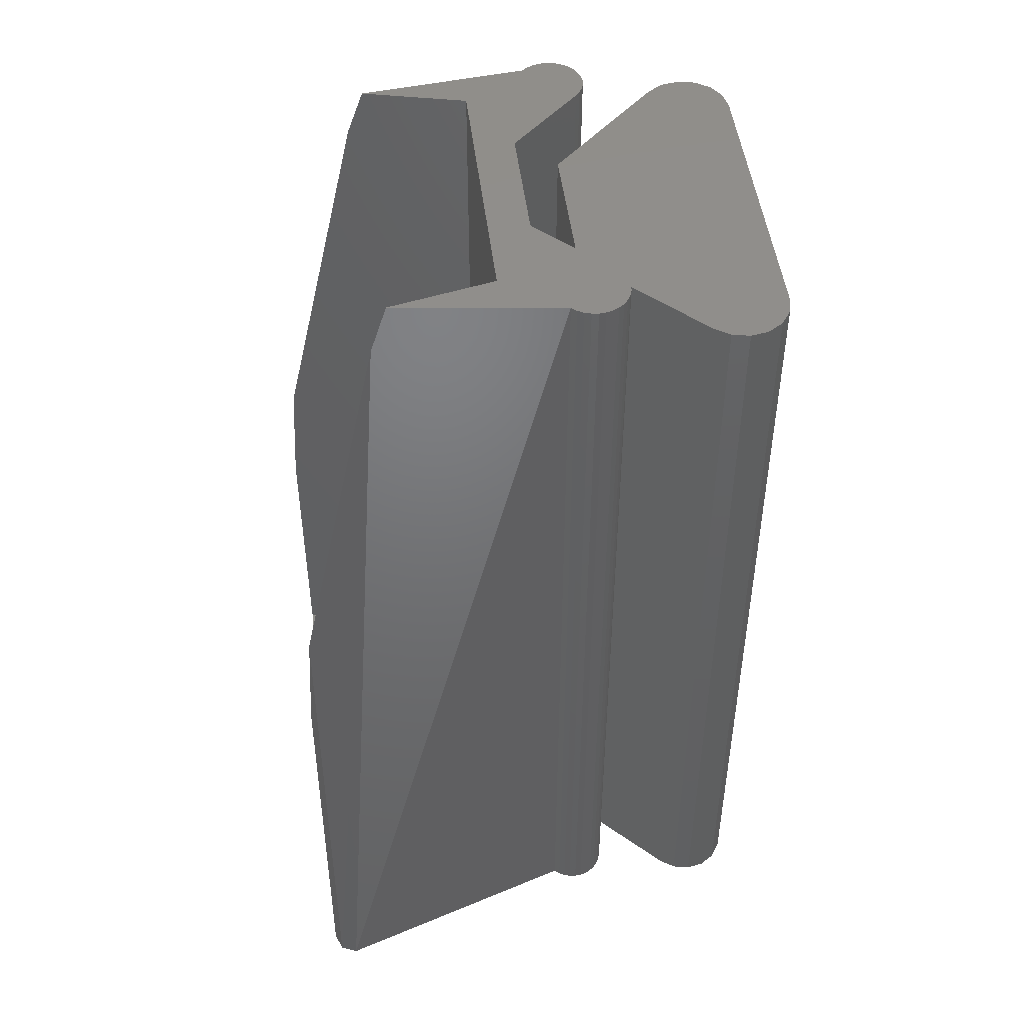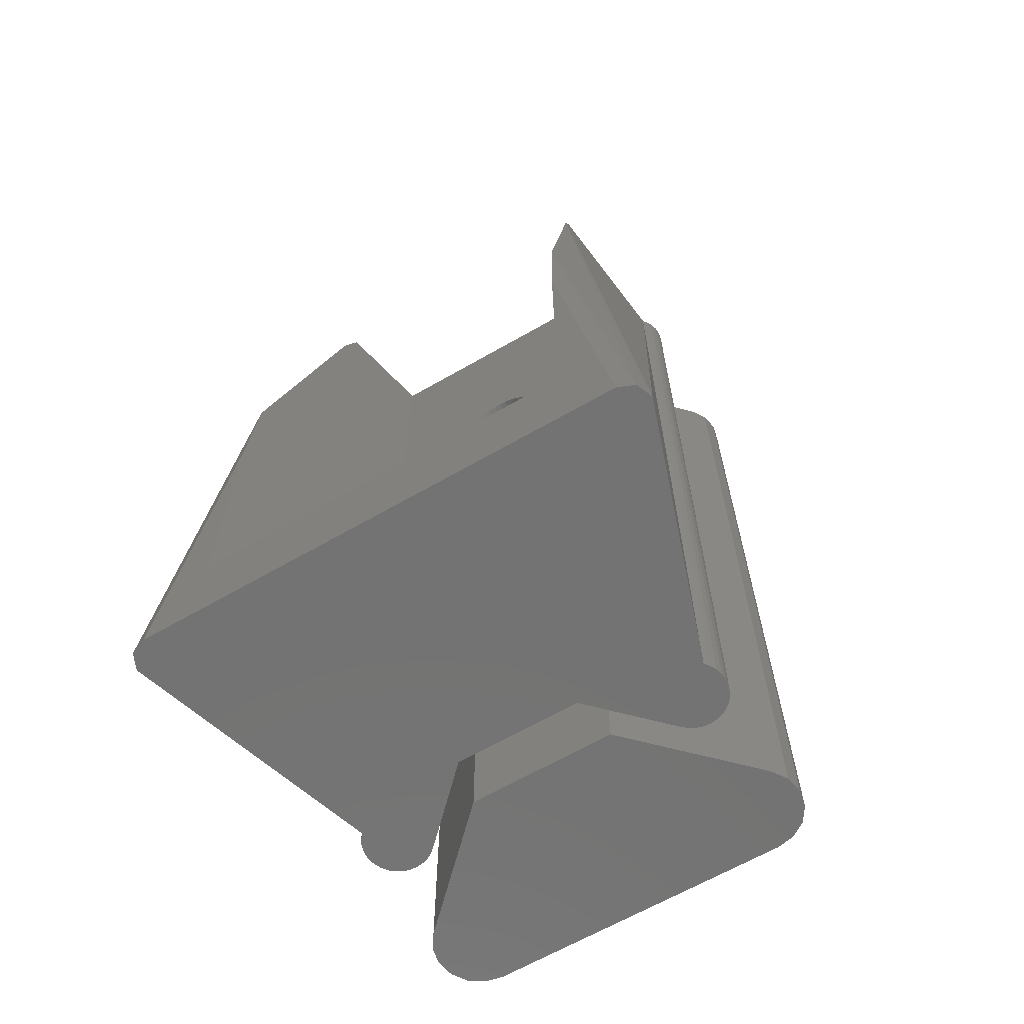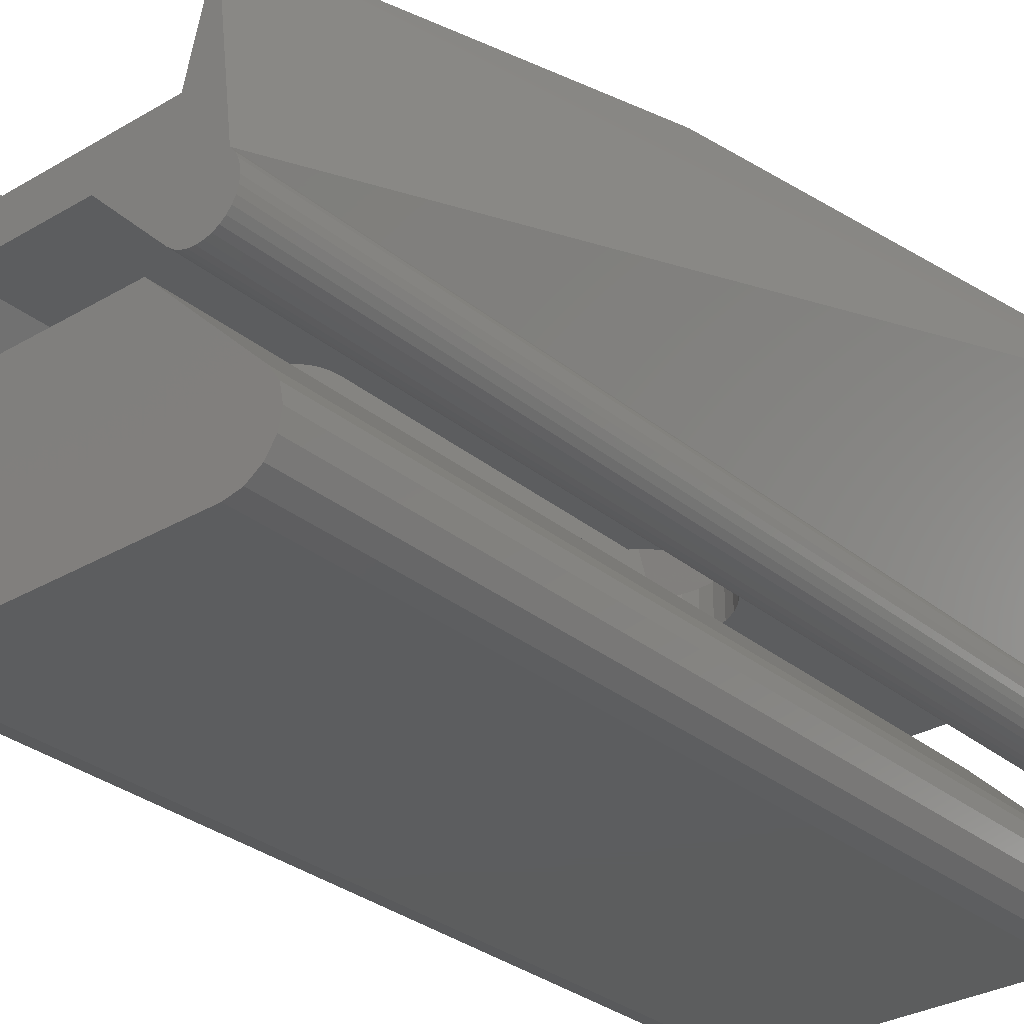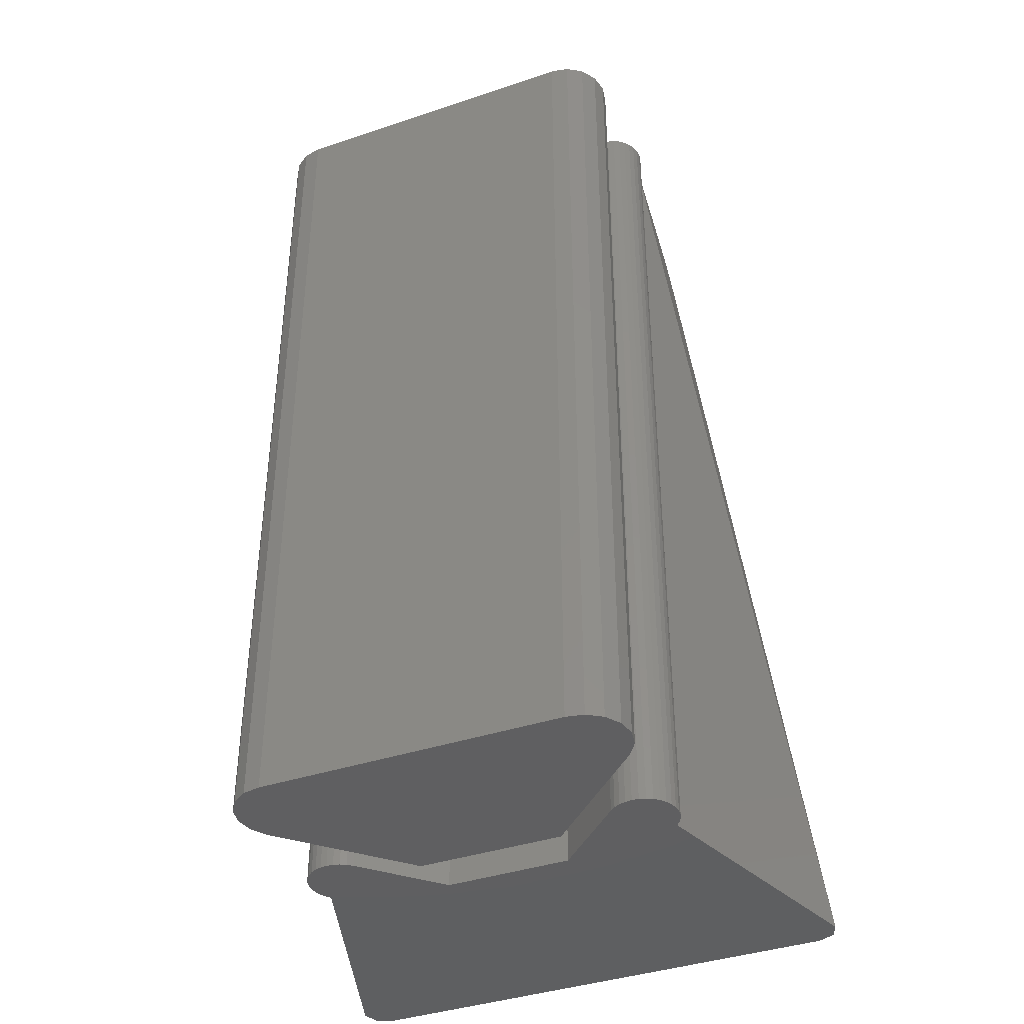
<metadata>
{"format":"stl","ext":"stl","renderer":"f3d","projection":"perspective","resolution":1024,"background":"white","views":[{"elev":47.6,"azim":-96.7,"up":"+Z"},{"elev":-65.2,"azim":-149.9,"up":"+Z"},{"elev":-30.5,"azim":40.5,"up":"+Y"},{"elev":-39.6,"azim":22.6,"up":"+Z"}]}
</metadata>
<code>
# stl→obj: 308 verts, 624 faces
v -8.136 17.07 0
v -7.95 17.29 40.66
v -7.95 17.29 0
v -8.136 17.07 40.66
v -7.95 15.17 0
v -7.722 14.98 40.66
v -7.95 15.17 40.66
v -7.722 14.98 0
v -7.182 14.76 0
v -6.889 14.73 40.66
v -7.182 14.76 40.66
v -6.889 14.73 0
v -7.463 14.85 40.66
v -7.463 14.85 0
v -8.36 16.52 0
v -8.275 16.81 40.66
v -8.275 16.81 0
v -8.36 16.52 40.66
v 8.36 16.52 40.66
v 8.36 15.94 40.66
v 8.389 16.23 40.66
v 8.275 16.81 40.66
v 8.275 15.66 40.66
v 8.136 17.07 40.66
v 8.136 15.4 40.66
v 7.95 17.29 40.66
v 7.95 15.17 40.66
v 7.722 14.98 40.66
v 7.463 14.85 40.66
v 7.182 14.76 40.66
v 6 20 40.66
v 7.068 24.5 40.66
v 5.828 15.17 40.66
v 6.889 14.73 40.66
v 6.596 14.76 40.66
v 6.315 14.85 40.66
v 6.056 14.98 40.66
v 2.75 18.25 40.66
v -2.75 18.25 40.66
v -6 20 40.66
v -5.828 15.17 40.66
v -6.056 14.98 40.66
v -6.315 14.85 40.66
v -6.596 14.76 40.66
v -7.068 24.5 40.66
v -8.136 15.4 40.66
v -8.275 15.66 40.66
v -8.36 15.94 40.66
v -8.389 16.23 40.66
v -8.389 16.23 0
v 8.36 15.94 0
v 8.36 16.52 0
v 8.389 16.23 0
v 8.275 15.66 0
v 8.275 16.81 0
v 8.136 15.4 0
v 8.136 17.07 0
v 7.95 15.17 0
v 7.95 17.29 0
v 7.722 14.98 0
v 11.61 28.28 0
v 10.61 29.28 0
v 11.31 28.99 0
v 2.75 18.25 0
v 7.463 14.85 0
v 7.182 14.76 0
v 5.828 15.17 0
v 6.889 14.73 0
v 6.596 14.76 0
v 6.315 14.85 0
v 6.056 14.98 0
v -2.75 18.25 0
v -6.056 14.98 0
v -5.828 15.17 0
v -6.315 14.85 0
v -6.596 14.76 0
v -11.61 28.28 0
v -10.61 29.28 0
v -11.31 28.99 0
v -8.136 15.4 0
v -8.275 15.66 0
v -8.36 15.94 0
v 8.136 28.99 21.38
v 7.255 25.28 38.26
v 7.239 25.22 38.54
v -7.239 25.22 38.54
v 8.205 29.28 4
v -8.205 29.28 4
v 8.205 29.28 16.16
v -8.205 29.28 16.16
v 8.148 29.05 20.42
v -8.148 29.05 20.42
v -8.136 28.99 21.38
v -7.255 25.28 38.26
v 1.75 18.25 30
v 1.716 20 30.34
v 1.75 20 30
v 1.716 18.25 30.34
v -1.75 18.25 30
v -1.75 20 16.73
v -1.75 20 30
v -1.75 18.25 16.73
v 1.75 18.25 16.73
v 1.75 20 16.73
v -1.716 18.25 30.34
v -1.716 20 30.34
v 1.617 20 30.67
v 1.617 18.25 30.67
v -1.237 18.25 31.24
v -0.9722 20 31.46
v -0.9722 18.25 31.46
v -1.237 20 31.24
v -0.6697 18.25 31.62
v -0.3414 20 31.72
v -0.3414 18.25 31.72
v -0.6697 20 31.62
v -1.455 20 30.97
v -1.455 18.25 30.97
v -1.617 20 30.67
v -1.617 18.25 30.67
v 0 18.25 31.75
v 0.3414 20 31.72
v 0.3414 18.25 31.72
v 0 20 31.75
v 0.6697 18.25 31.62
v 0.9722 20 31.46
v 0.9722 18.25 31.46
v 0.6697 20 31.62
v 1.455 18.25 30.97
v 1.237 20 31.24
v 1.455 20 30.97
v 1.237 18.25 31.24
v 3.188 17.81 13.37
v 3.25 20 14
v 3.188 20 13.37
v 3.25 17.75 14
v -3.25 20 14
v -3.188 17.81 13.37
v -3.188 20 13.37
v -3.25 17.75 14
v -0.634 20 10.81
v 0 18.25 10.75
v 0 20 10.75
v -0.634 18.25 10.81
v 1.806 20 11.3
v 2.298 18.25 11.7
v 2.298 20 11.7
v 1.806 18.25 11.3
v -2.702 18.25 12.19
v -2.298 20 11.7
v -2.702 20 12.19
v -2.298 18.25 11.7
v -3.003 20 12.76
v -2.75 18.25 12.28
v -3.003 18 12.76
v -1.806 20 11.3
v -1.244 18.25 11
v -1.244 20 11
v -1.806 18.25 11.3
v 2.702 18.25 15.81
v 2.298 20 16.3
v 2.702 20 15.81
v 2.298 18.25 16.3
v 2.75 18.25 12.28
v 2.702 20 12.19
v 2.702 18.25 12.19
v 3.003 20 12.76
v 3.003 18 12.76
v 0.634 20 10.81
v 1.244 18.25 11
v 1.244 20 11
v 0.634 18.25 10.81
v 1.806 18.25 16.7
v 1.806 20 16.7
v -2.298 18.25 16.3
v -1.806 20 16.7
v -1.806 18.25 16.7
v -2.298 20 16.3
v -2.75 18.25 15.72
v -2.702 20 15.81
v -2.702 18.25 15.81
v -3.003 20 15.24
v -3.003 18 15.24
v -3.188 17.81 14.63
v -3.188 20 14.63
v 3.188 20 14.63
v 3.003 18 15.24
v 3.003 20 15.24
v 3.188 17.81 14.63
v 2.75 18.25 15.72
v 6 20 4
v -6 20 4
v -1.673 10.05 23.19
v -1.811 12.8 22.5
v -1.673 12.8 23.19
v -1.811 10.05 22.5
v -1.673 15.3 23.19
v -1.811 16.3 22.5
v -1.673 16.3 23.19
v -1.811 15.3 22.5
v 1.673 10.05 21.81
v 1.811 12.8 22.5
v 1.673 12.8 21.81
v 1.811 10.05 22.5
v 1.673 15.3 21.81
v 1.811 16.3 22.5
v 1.673 16.3 21.81
v 1.811 15.3 22.5
v -0.6931 12.8 20.83
v 0 10.05 20.69
v 0 12.8 20.69
v -0.6931 10.05 20.83
v -0.6931 16.3 20.83
v 0 15.3 20.69
v 0 16.3 20.69
v -0.6931 15.3 20.83
v -1.673 10.05 21.81
v -1.281 12.8 21.22
v -1.673 12.8 21.81
v -1.281 10.05 21.22
v -1.673 15.3 21.81
v -1.281 16.3 21.22
v -1.673 16.3 21.81
v -1.281 15.3 21.22
v -1.281 10.05 23.78
v -1.281 12.8 23.78
v -1.281 15.3 23.78
v -1.281 16.3 23.78
v -0.6931 10.05 24.31
v 0.6931 12.8 24.31
v 0.6931 10.05 24.31
v -0.6931 12.8 24.31
v -0.6931 15.3 24.31
v 0.6931 16.3 24.31
v 0.6931 15.3 24.31
v -0.6931 16.3 24.31
v 1.673 10.05 23.19
v 1.673 12.8 23.19
v 1.673 16.3 23.19
v 1.673 15.3 23.19
v 1.281 12.8 23.78
v 1.281 10.05 23.78
v 1.281 16.3 23.78
v 1.281 15.3 23.78
v 0.6931 10.05 20.83
v 0.6931 12.8 20.83
v 0.6931 15.3 20.83
v 0.6931 16.3 20.83
v 1.281 10.05 21.22
v 1.281 12.8 21.22
v 1.281 15.3 21.22
v 1.281 16.3 21.22
v 3.105 12.8 29.5
v -1.552 12.8 32.19
v 1.552 12.8 32.19
v -3.105 12.8 29.5
v 3.105 12.8 22.5
v 1.552 12.8 19.81
v -3.105 12.8 22.5
v -1.552 12.8 19.81
v 3.105 15.3 22.5
v 1.552 15.3 19.81
v -1.552 15.3 19.81
v -1.552 15.3 26.81
v 1.552 15.3 26.81
v -3.105 15.3 22.5
v -3.105 15.3 29.5
v 3.105 15.3 29.5
v -3.105 16.3 33
v -3.105 16.3 29.5
v 3.105 16.3 33
v 3.105 16.3 29.5
v 1.552 16.3 35.69
v -1.552 16.3 35.69
v 1.552 16.3 26.81
v -1.552 16.3 26.81
v 8 11.5 0
v 3.2 16.3 39
v 8 11.5 39
v 3.2 16.3 0
v -3.2 16.3 39
v -3.2 16.3 0
v 8.434 10.85 39
v 8.434 10.85 0
v -8 11.5 39
v -8 11.5 0
v -7.351 8.238 0
v -6.586 8.086 39
v -7.351 8.238 39
v -6.586 8.086 0
v 8.586 10.09 39
v 8.586 10.09 0
v -8.434 10.85 0
v -8.434 10.85 39
v 8.434 9.32 0
v 8 8.672 0
v 7.351 8.238 0
v 6.586 8.086 0
v -8 8.672 0
v -8.434 9.32 0
v -8.586 10.09 0
v 8.434 9.32 39
v -8.586 10.09 39
v -8.434 9.32 39
v -8 8.672 39
v 6.586 8.086 39
v 7.351 8.238 39
v 8 8.672 39
f 1 2 3
f 2 1 4
f 5 6 7
f 6 5 8
f 9 10 11
f 10 9 12
f 8 13 6
f 13 8 14
f 15 16 17
f 16 15 18
f 17 4 1
f 4 17 16
f 19 20 21
f 22 20 19
f 22 23 20
f 24 23 22
f 24 25 23
f 26 25 24
f 26 27 25
f 26 28 27
f 26 29 28
f 26 30 29
f 31 26 32
f 33 26 31
f 26 33 30
f 30 33 34
f 34 33 35
f 35 33 36
f 36 33 37
f 37 33 33
f 31 38 33
f 31 39 38
f 40 39 31
f 40 41 39
f 2 41 40
f 42 41 2
f 41 42 41
f 42 2 43
f 43 2 44
f 2 40 45
f 44 2 10
f 10 2 11
f 11 2 13
f 13 2 6
f 2 7 6
f 4 7 2
f 4 46 7
f 16 46 4
f 16 47 46
f 18 47 16
f 18 48 47
f 48 18 49
f 50 18 15
f 18 50 49
f 51 52 53
f 54 52 51
f 54 55 52
f 56 55 54
f 56 57 55
f 58 57 56
f 58 59 57
f 59 58 60
f 61 62 63
f 64 61 59
f 65 59 60
f 66 59 65
f 67 59 66
f 67 66 68
f 67 68 69
f 67 69 70
f 67 70 71
f 67 71 67
f 59 67 64
f 61 64 62
f 72 62 64
f 73 74 74
f 3 74 73
f 3 73 75
f 3 75 76
f 3 76 12
f 3 12 9
f 74 3 72
f 3 9 14
f 3 14 8
f 3 8 5
f 77 72 3
f 72 78 62
f 72 77 78
f 78 77 79
f 80 3 5
f 80 1 3
f 81 1 80
f 81 17 1
f 82 17 81
f 82 15 17
f 15 82 50
f 5 46 80
f 46 5 7
f 81 48 82
f 48 81 47
f 12 44 10
f 44 12 76
f 75 42 43
f 42 75 73
f 14 11 13
f 11 14 9
f 41 74 41
f 74 41 74
f 82 49 50
f 49 82 48
f 80 47 81
f 47 80 46
f 76 43 44
f 43 76 75
f 73 41 42
f 41 73 74
f 24 59 26
f 59 24 57
f 21 52 19
f 52 21 53
f 65 28 29
f 28 65 60
f 67 37 33
f 37 67 71
f 19 55 22
f 55 19 52
f 60 27 28
f 27 60 58
f 70 35 36
f 35 70 69
f 22 57 24
f 57 22 55
f 20 53 21
f 53 20 51
f 25 54 23
f 54 25 56
f 27 56 25
f 56 27 58
f 71 36 37
f 36 71 70
f 23 51 20
f 51 23 54
f 67 33 67
f 33 67 33
f 66 29 30
f 29 66 65
f 68 30 34
f 30 68 66
f 69 34 35
f 34 69 68
f 83 84 63
f 26 59 61
f 26 85 32
f 85 26 61
f 2 86 77
f 86 2 45
f 87 62 88
f 62 87 89
f 88 78 90
f 78 88 62
f 89 91 62
f 63 91 83
f 91 63 62
f 79 92 78
f 92 79 93
f 84 61 63
f 61 84 85
f 93 79 94
f 90 78 92
f 2 77 3
f 77 94 79
f 94 77 86
f 95 96 97
f 96 95 98
f 99 100 101
f 100 99 102
f 103 97 104
f 97 103 95
f 105 101 106
f 101 105 99
f 98 107 96
f 107 98 108
f 109 110 111
f 110 109 112
f 113 114 115
f 114 113 116
f 109 117 112
f 117 109 118
f 118 119 117
f 119 118 120
f 120 106 119
f 106 120 105
f 121 122 123
f 122 121 124
f 125 126 127
f 126 125 128
f 129 130 131
f 130 129 132
f 115 124 121
f 124 115 114
f 111 116 113
f 116 111 110
f 123 128 125
f 128 123 122
f 127 130 132
f 130 127 126
f 108 131 107
f 131 108 129
f 133 134 135
f 134 133 136
f 137 138 139
f 138 137 140
f 141 142 143
f 142 141 144
f 145 146 147
f 146 145 148
f 149 150 151
f 150 149 152
f 153 154 151
f 154 153 155
f 151 154 149
f 156 157 158
f 157 156 159
f 160 161 162
f 161 160 163
f 164 165 166
f 165 164 167
f 167 164 168
f 168 135 167
f 135 168 133
f 146 165 147
f 165 146 166
f 169 170 171
f 170 169 172
f 143 172 169
f 172 143 142
f 171 148 145
f 148 171 170
f 139 155 153
f 155 139 138
f 150 159 156
f 159 150 152
f 158 144 141
f 144 158 157
f 173 161 163
f 161 173 174
f 175 176 177
f 176 175 178
f 179 180 181
f 180 179 182
f 182 179 183
f 184 137 185
f 137 184 140
f 103 174 173
f 174 103 104
f 186 187 188
f 187 186 189
f 188 190 162
f 190 188 187
f 162 190 160
f 134 189 186
f 189 134 136
f 177 100 102
f 100 177 176
f 175 180 178
f 180 175 181
f 183 185 182
f 185 183 184
f 190 33 38
f 187 33 190
f 189 33 187
f 136 33 189
f 67 164 64
f 164 67 168
f 168 67 133
f 133 67 136
f 136 67 33
f 144 72 142
f 157 72 144
f 159 72 157
f 152 72 159
f 149 72 152
f 72 149 154
f 64 142 72
f 142 64 172
f 172 64 170
f 170 64 148
f 148 64 146
f 146 64 166
f 166 64 164
f 39 121 38
f 39 115 121
f 39 113 115
f 39 111 113
f 39 109 111
f 39 118 109
f 39 120 118
f 39 105 120
f 39 99 105
f 179 99 39
f 99 177 102
f 99 175 177
f 99 181 175
f 99 179 181
f 123 38 121
f 125 38 123
f 127 38 125
f 132 38 127
f 129 38 132
f 108 38 129
f 98 38 108
f 95 38 98
f 173 95 103
f 163 95 173
f 160 95 163
f 190 95 160
f 95 190 38
f 41 179 39
f 41 183 179
f 41 184 183
f 41 140 184
f 74 140 41
f 74 138 140
f 74 155 138
f 74 154 155
f 154 74 72
f 31 124 40
f 31 122 124
f 31 128 122
f 31 126 128
f 31 130 126
f 31 131 130
f 31 107 131
f 31 96 107
f 31 97 96
f 188 97 31
f 97 174 104
f 97 161 174
f 97 162 161
f 97 188 162
f 31 186 188
f 191 186 31
f 186 191 134
f 169 191 143
f 171 191 169
f 145 191 171
f 147 191 145
f 165 191 147
f 167 191 165
f 135 191 167
f 134 191 135
f 114 40 124
f 116 40 114
f 110 40 116
f 112 40 110
f 117 40 112
f 119 40 117
f 106 40 119
f 101 40 106
f 176 101 100
f 178 101 176
f 180 101 178
f 182 101 180
f 101 182 40
f 185 40 182
f 192 185 137
f 192 137 139
f 192 143 191
f 143 192 141
f 141 192 158
f 158 192 156
f 185 192 40
f 153 192 139
f 151 192 153
f 150 192 151
f 156 192 150
f 87 192 191
f 192 87 88
f 192 90 92
f 192 92 93
f 40 93 94
f 40 94 86
f 40 86 45
f 93 40 192
f 90 192 88
f 191 89 87
f 89 191 91
f 91 191 83
f 31 83 191
f 83 31 84
f 84 31 85
f 85 31 32
f 193 194 195
f 194 193 196
f 197 198 199
f 198 197 200
f 201 202 203
f 202 201 204
f 205 206 207
f 206 205 208
f 209 210 211
f 210 209 212
f 213 214 215
f 214 213 216
f 217 218 219
f 218 217 220
f 221 222 223
f 222 221 224
f 225 195 226
f 195 225 193
f 227 199 228
f 199 227 197
f 229 230 231
f 230 229 232
f 233 234 235
f 234 233 236
f 225 232 229
f 232 225 226
f 227 236 233
f 236 227 228
f 202 237 238
f 237 202 204
f 208 239 206
f 239 208 240
f 237 241 238
f 241 237 242
f 240 243 239
f 243 240 244
f 231 241 242
f 241 231 230
f 235 243 244
f 243 235 234
f 196 219 194
f 219 196 217
f 200 223 198
f 223 200 221
f 218 212 209
f 212 218 220
f 222 216 213
f 216 222 224
f 211 245 246
f 245 211 210
f 215 247 248
f 247 215 214
f 246 249 250
f 249 246 245
f 248 251 252
f 251 248 247
f 249 203 250
f 203 249 201
f 251 207 252
f 207 251 205
f 231 225 229
f 204 193 225
f 204 196 193
f 201 196 204
f 201 217 196
f 249 217 201
f 249 220 217
f 245 220 249
f 245 212 220
f 212 245 210
f 204 225 231
f 204 242 237
f 204 231 242
f 253 254 255
f 253 256 254
f 253 230 256
f 253 241 230
f 257 241 253
f 241 257 238
f 257 202 238
f 257 203 202
f 258 203 257
f 246 258 211
f 250 258 246
f 203 258 250
f 232 256 230
f 226 256 232
f 259 226 195
f 259 195 194
f 226 259 256
f 219 259 194
f 260 219 218
f 260 211 258
f 219 260 259
f 209 260 218
f 211 260 209
f 258 261 262
f 261 258 257
f 263 258 262
f 258 263 260
f 264 233 265
f 266 264 267
f 264 227 233
f 264 266 227
f 227 266 197
f 266 200 197
f 266 221 200
f 263 221 266
f 216 263 214
f 224 263 216
f 221 263 224
f 235 265 233
f 244 265 235
f 261 265 244
f 261 244 240
f 261 240 208
f 265 261 268
f 205 261 208
f 262 205 251
f 262 214 263
f 205 262 261
f 247 262 251
f 214 262 247
f 259 263 266
f 263 259 260
f 269 267 270
f 256 267 269
f 256 266 267
f 266 256 259
f 261 257 268
f 268 271 272
f 253 268 257
f 268 253 271
f 254 273 255
f 273 254 274
f 265 272 275
f 272 265 268
f 255 271 253
f 271 255 273
f 254 269 274
f 269 254 256
f 267 276 270
f 276 267 264
f 276 265 275
f 265 276 264
f 277 278 279
f 278 277 280
f 278 273 281
f 278 271 273
f 278 272 271
f 275 234 276
f 239 275 272
f 275 243 234
f 275 239 243
f 272 206 239
f 248 280 215
f 252 280 248
f 207 280 252
f 206 280 207
f 272 280 206
f 280 272 278
f 274 281 273
f 269 281 274
f 270 281 269
f 236 276 234
f 228 276 236
f 199 276 228
f 276 199 270
f 198 270 199
f 282 215 280
f 215 282 213
f 213 282 222
f 270 282 281
f 198 282 270
f 223 282 198
f 222 282 223
f 283 277 279
f 277 283 284
f 282 285 281
f 285 282 286
f 287 288 289
f 288 287 290
f 291 284 283
f 284 291 292
f 293 285 286
f 285 293 294
f 295 284 292
f 296 284 295
f 296 277 284
f 297 277 296
f 298 277 297
f 298 280 277
f 298 282 280
f 290 282 298
f 286 290 287
f 286 287 299
f 290 286 282
f 300 286 299
f 300 293 286
f 293 300 301
f 302 292 291
f 292 302 295
f 301 294 293
f 294 301 303
f 299 304 300
f 304 299 305
f 290 306 288
f 306 290 298
f 298 307 306
f 307 298 297
f 308 295 302
f 295 308 296
f 300 303 301
f 303 300 304
f 283 302 291
f 279 302 283
f 279 308 302
f 279 307 308
f 279 306 307
f 278 306 279
f 281 306 278
f 281 288 306
f 285 288 281
f 288 285 289
f 285 305 289
f 294 305 285
f 294 304 305
f 304 294 303
f 299 289 305
f 289 299 287
f 297 308 307
f 308 297 296

</code>
